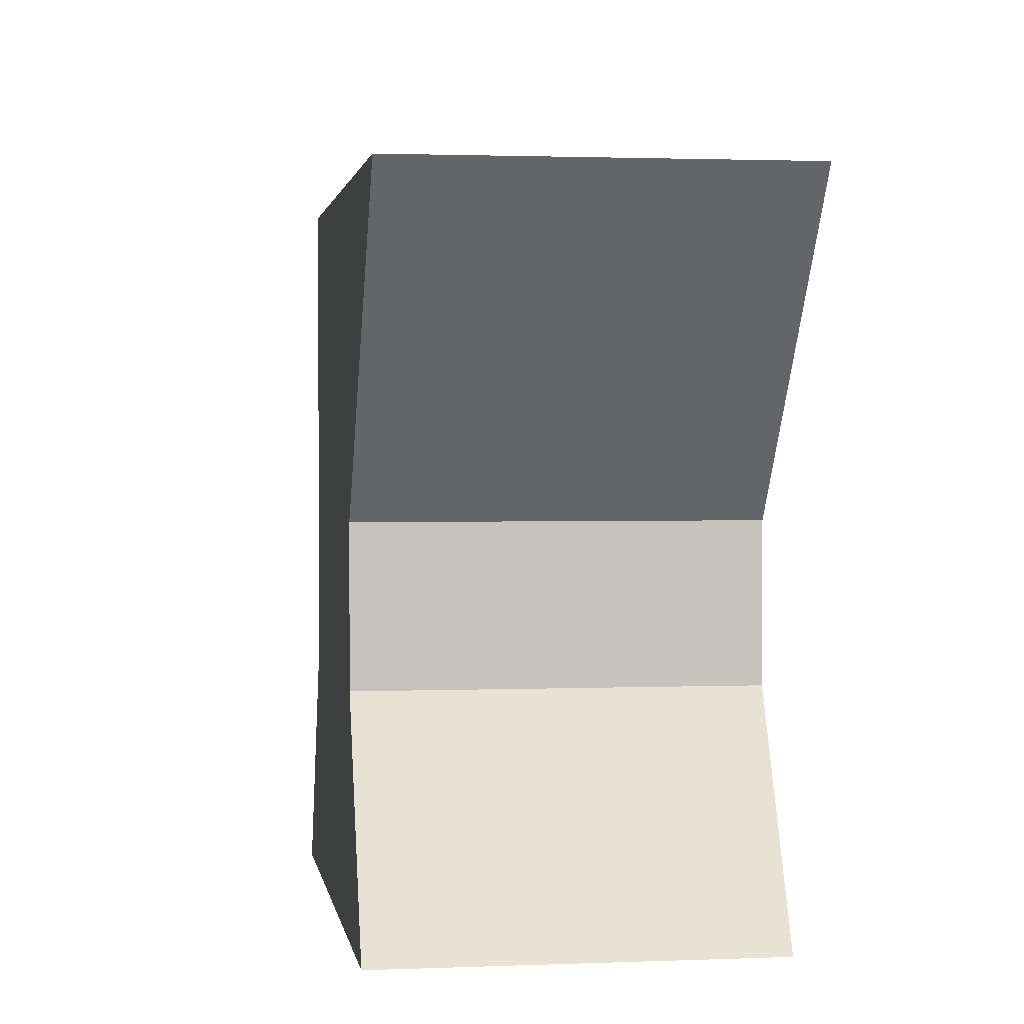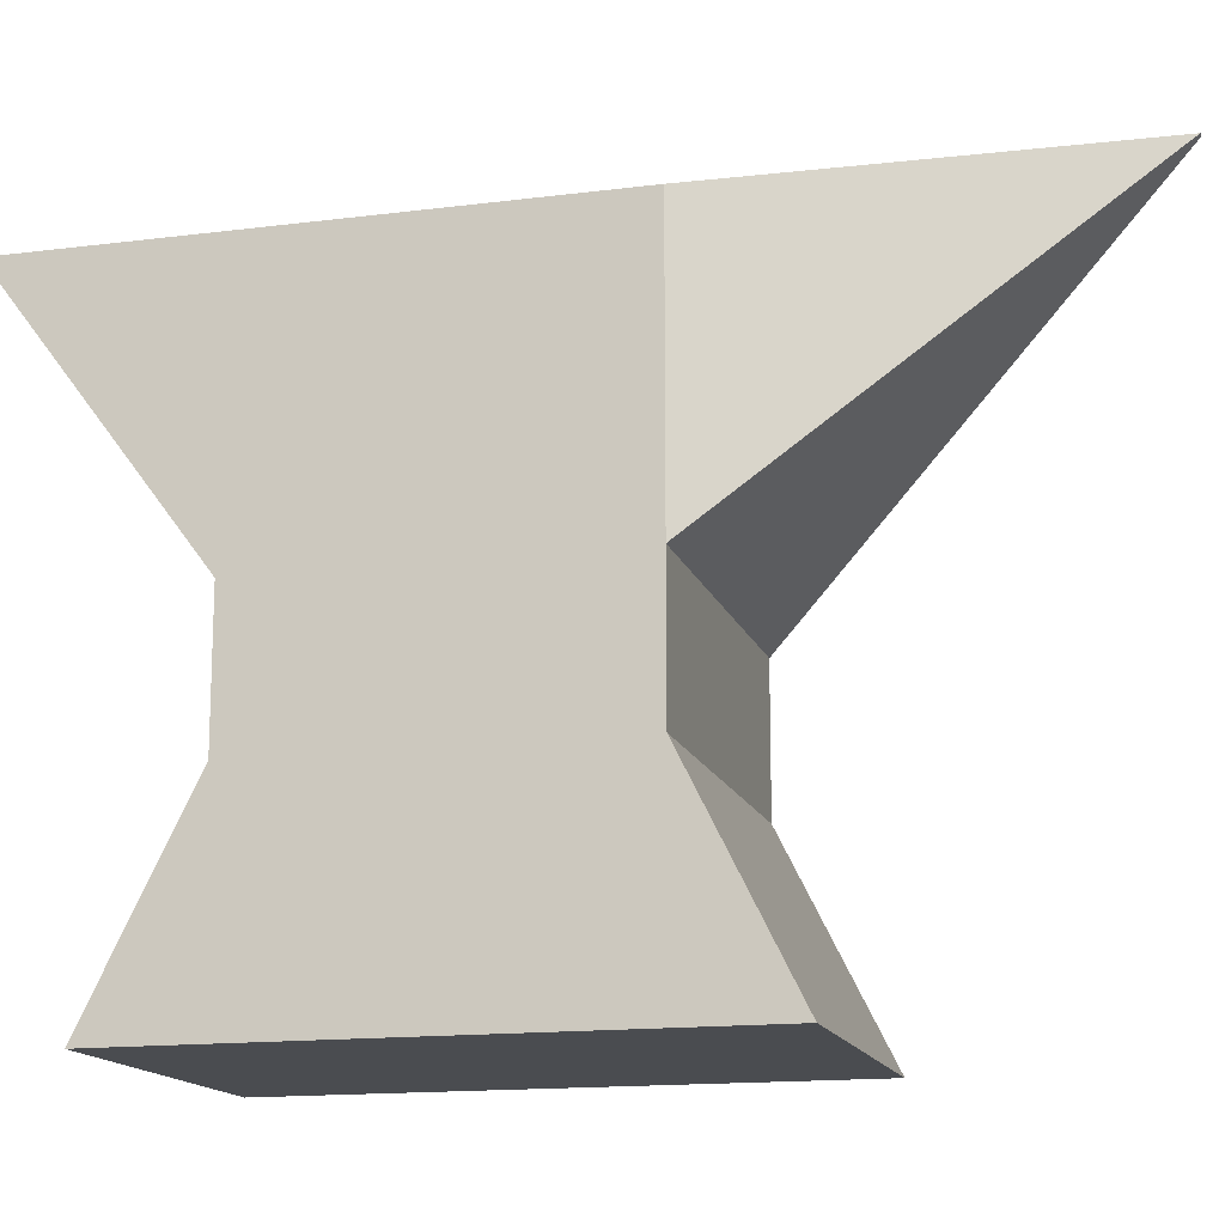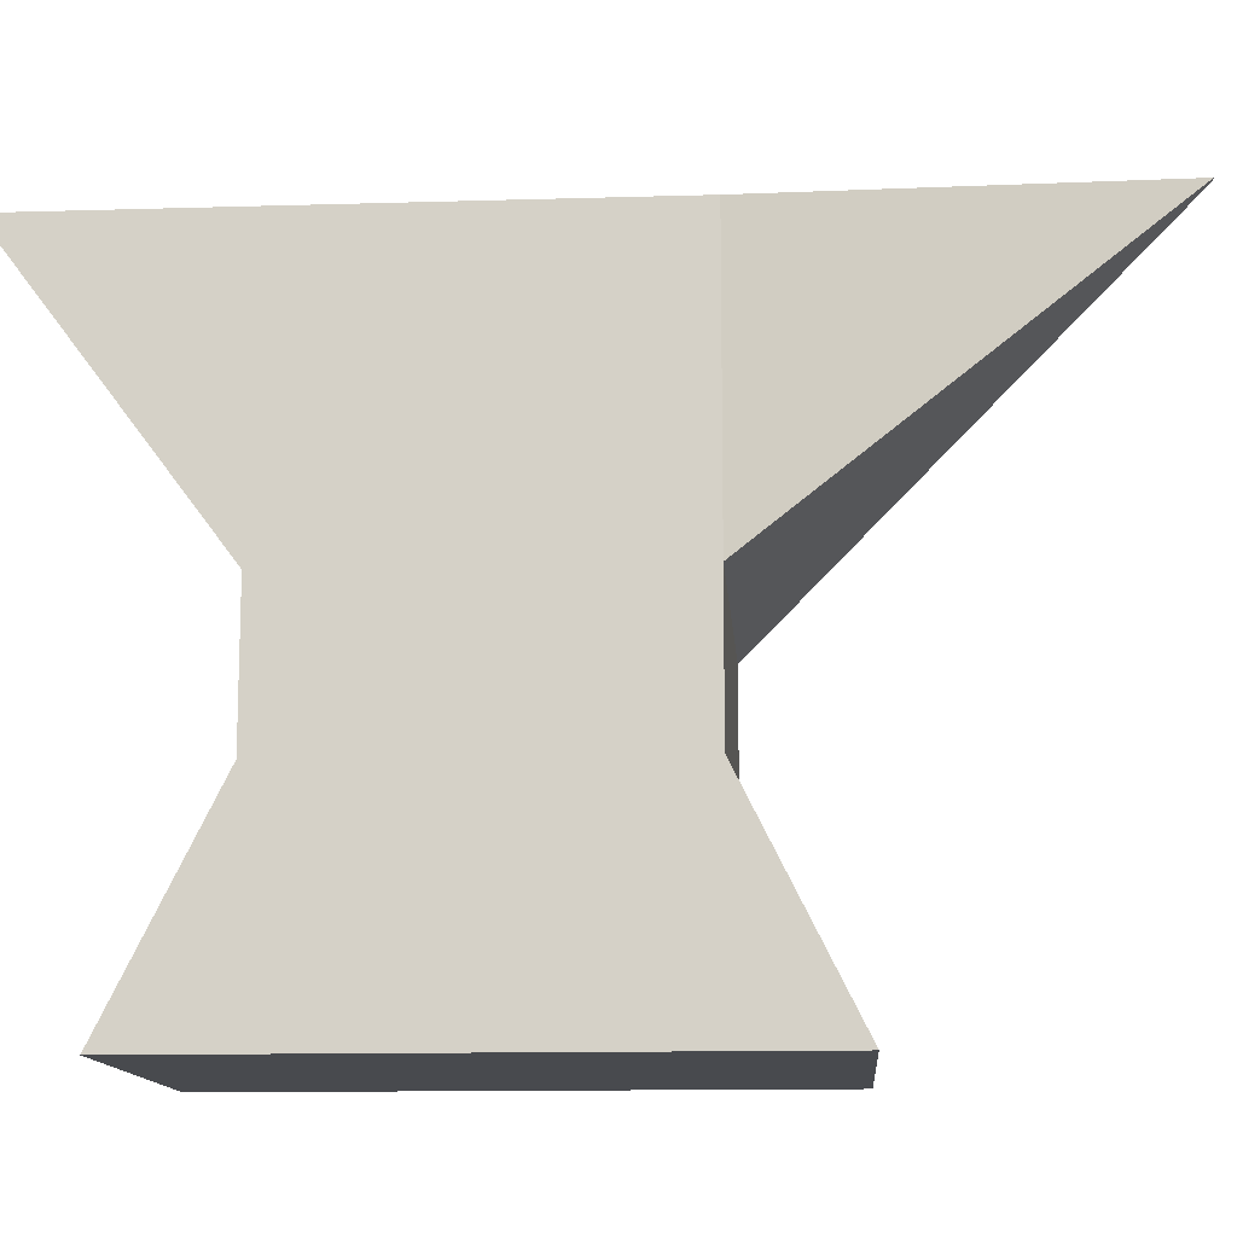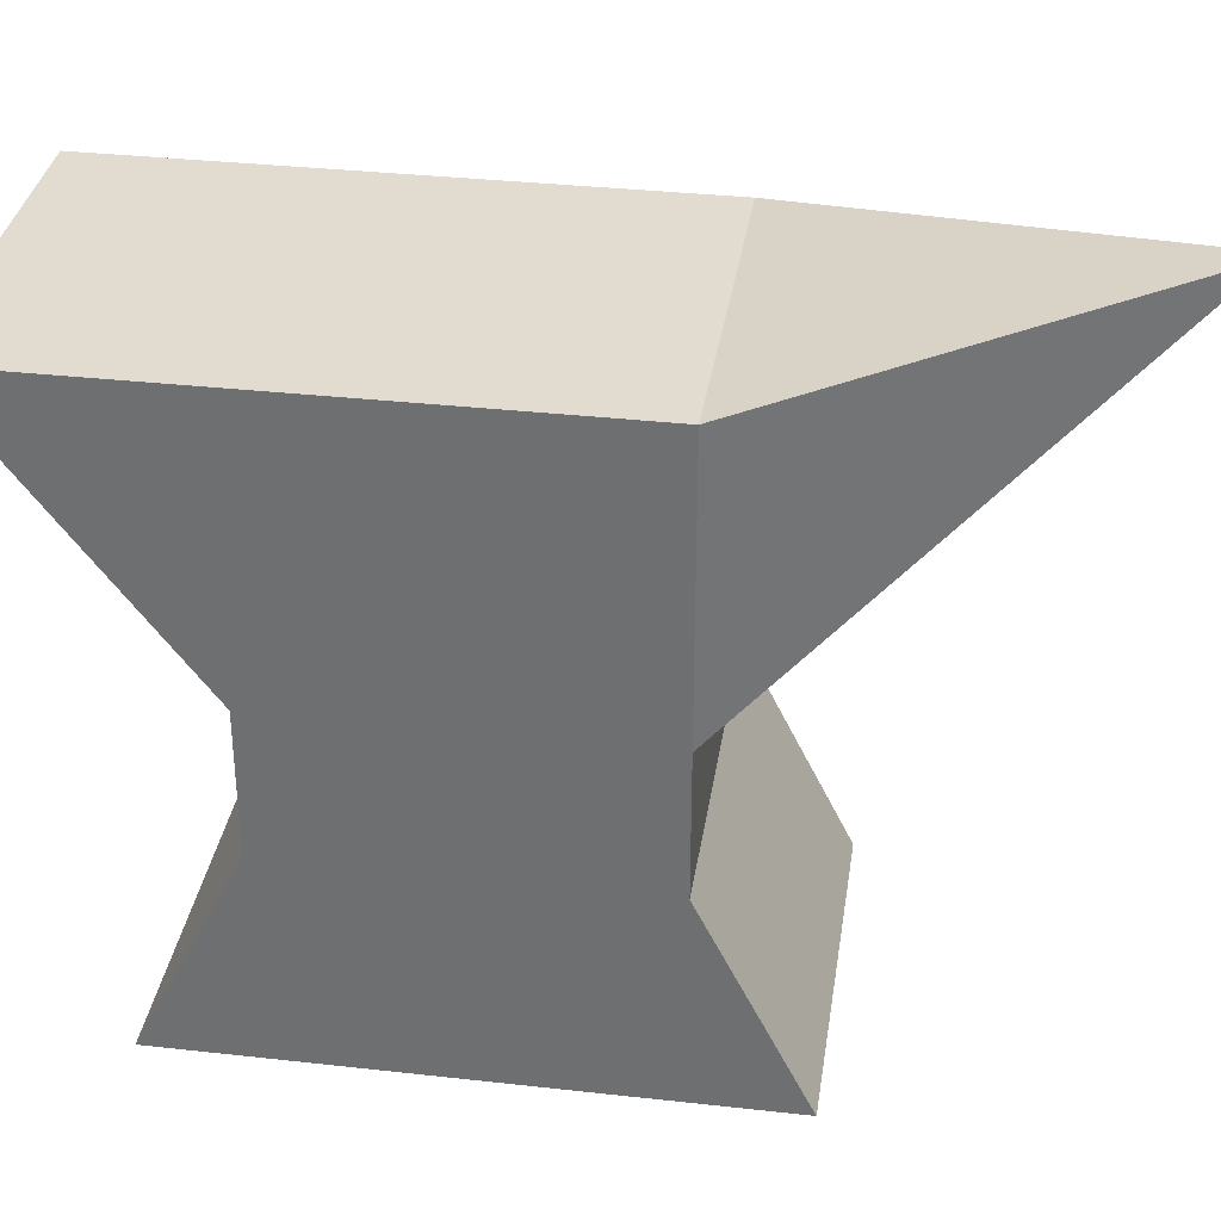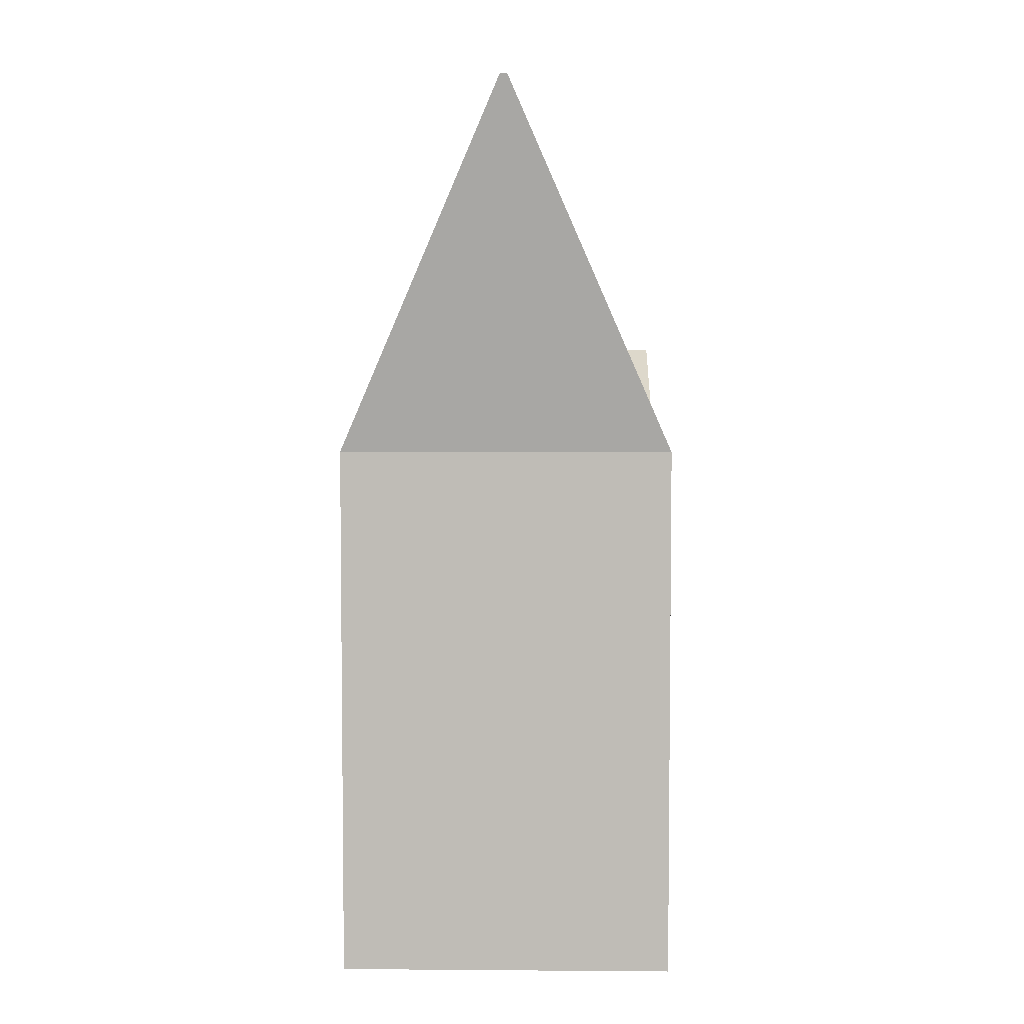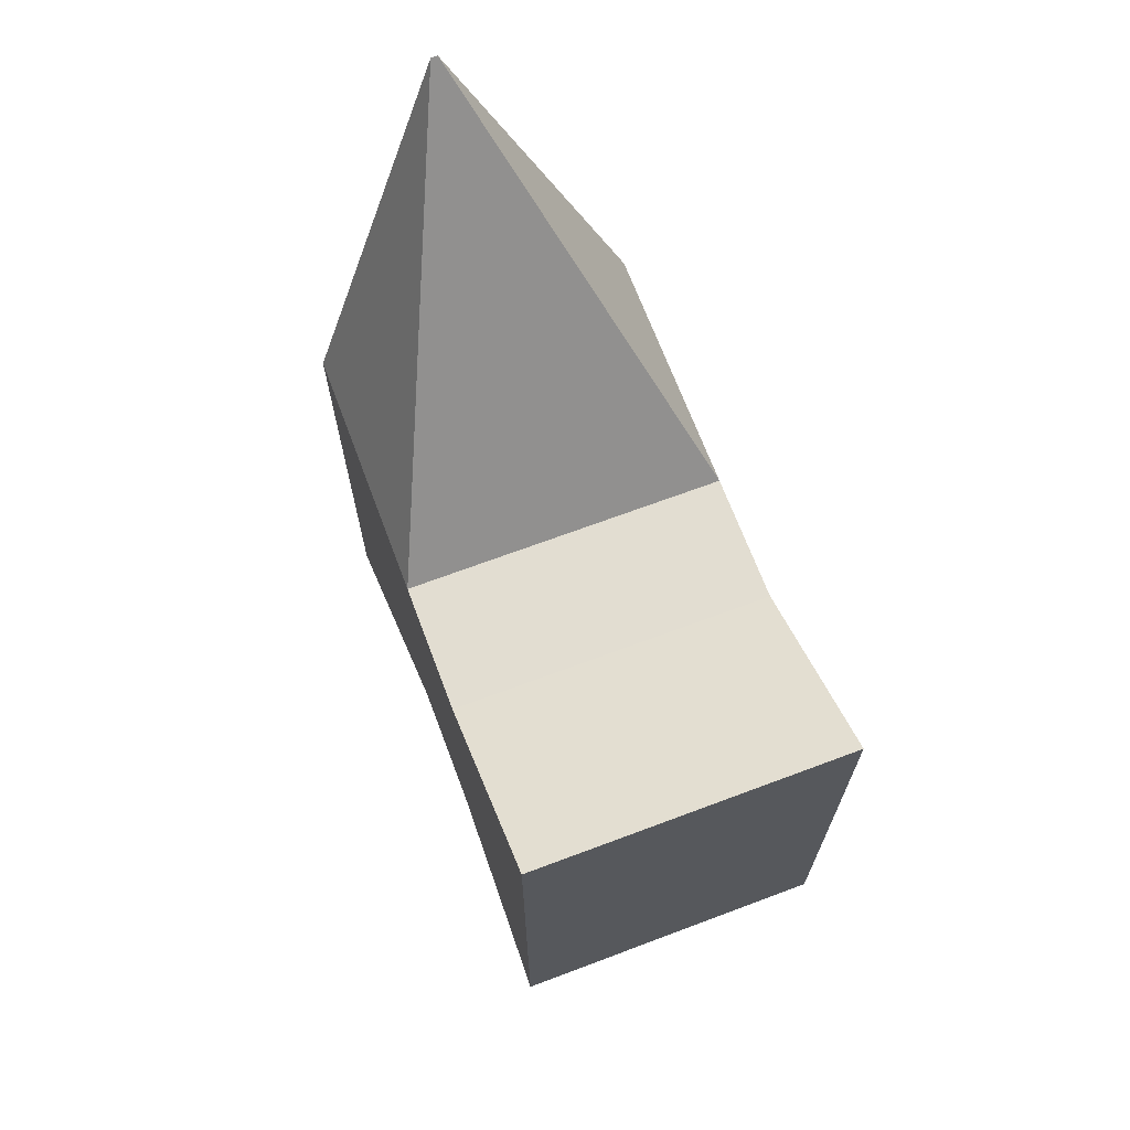
<metadata>
{"format":"obj","ext":"obj","renderer":"f3d","projection":"perspective","resolution":1024,"background":"white","views":[{"elev":1.7,"azim":171.5,"up":"+Y"},{"elev":-15.1,"azim":-74.8,"up":"+Y"},{"elev":-13.1,"azim":-86.1,"up":"+Y"},{"elev":34.2,"azim":-81.4,"up":"+Y"},{"elev":4.9,"azim":-178.6,"up":"+Z"},{"elev":68.4,"azim":-20.6,"up":"+Z"}]}
</metadata>
<code>
o 立方体
v 0.25 0.5 0.7
v 0.25 0.9 0.7
v 0.25 0.5 0.2
v 0.25 0.9 -0.1
v 0.75 0.5 0.7
v 0.75 0.9 0.7
v 0.75 0.5 0.2
v 0.75 0.9 -0.1
v 0.25 0.3 0.2
v 0.25 0.3 0.7
v 0.75 0.3 0.2
v 0.75 0.3 0.7
v 0.495 1 1.25
v 0.505 1 1.25
v 0.25 0 0.05
v 0.25 0 0.85
v 0.75 0 0.05
v 0.75 0 0.85
f 1 2 4 3
f 3 4 8 7
f 7 8 6 5
f 2 1 13
f 5 12 11 7
f 8 4 2 6
f 7 11 9 3
f 1 3 9 10
f 11 17 15 9
f 10 16 18 12
f 9 15 16 10
f 6 2 13 14
f 5 6 14
f 1 5 14 13
f 1 10 12 5
f 15 17 18 16
f 11 12 18 17

</code>
